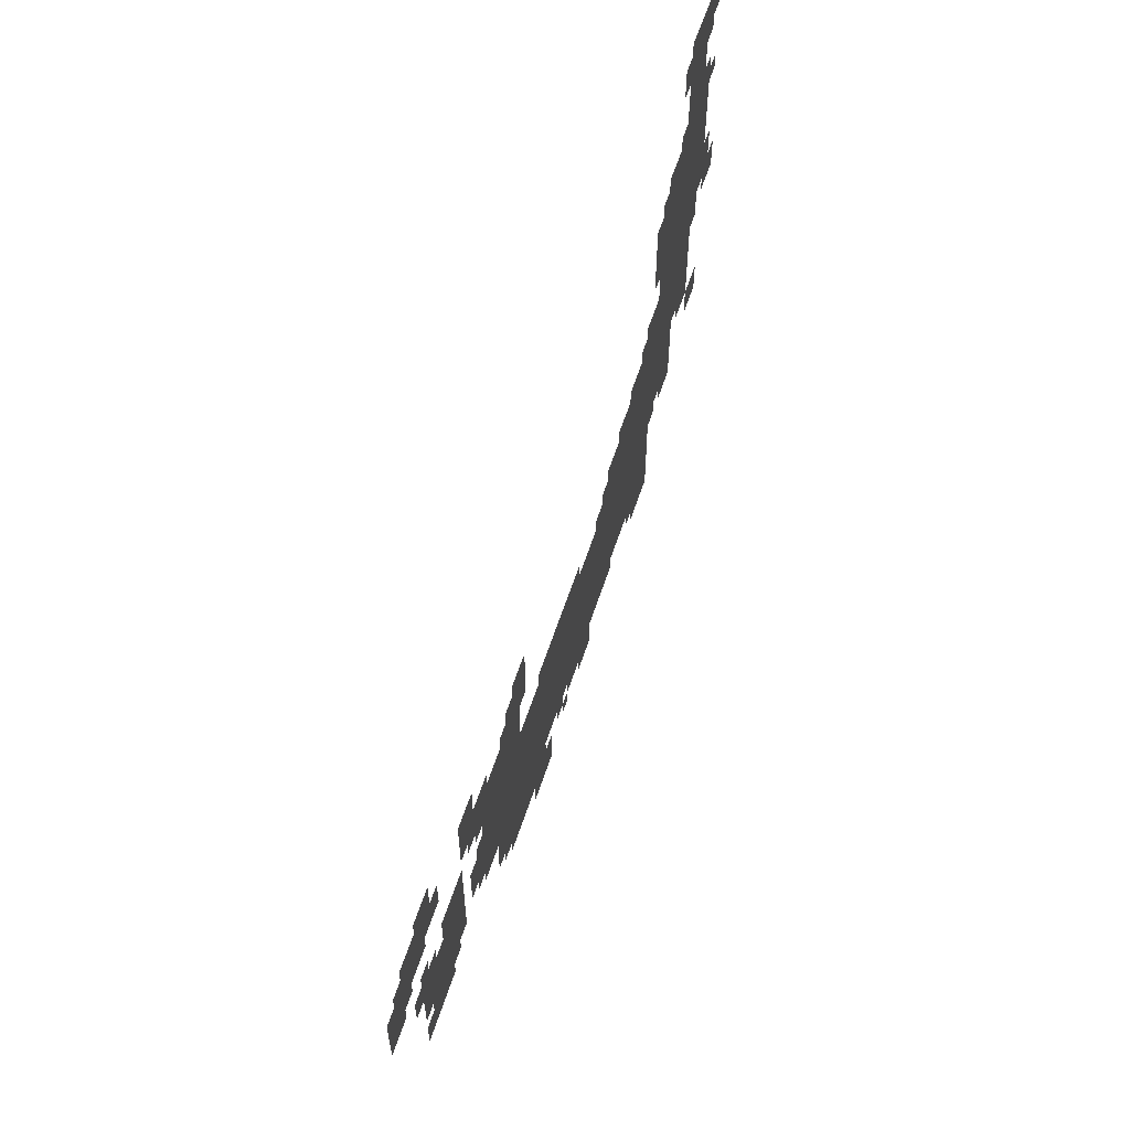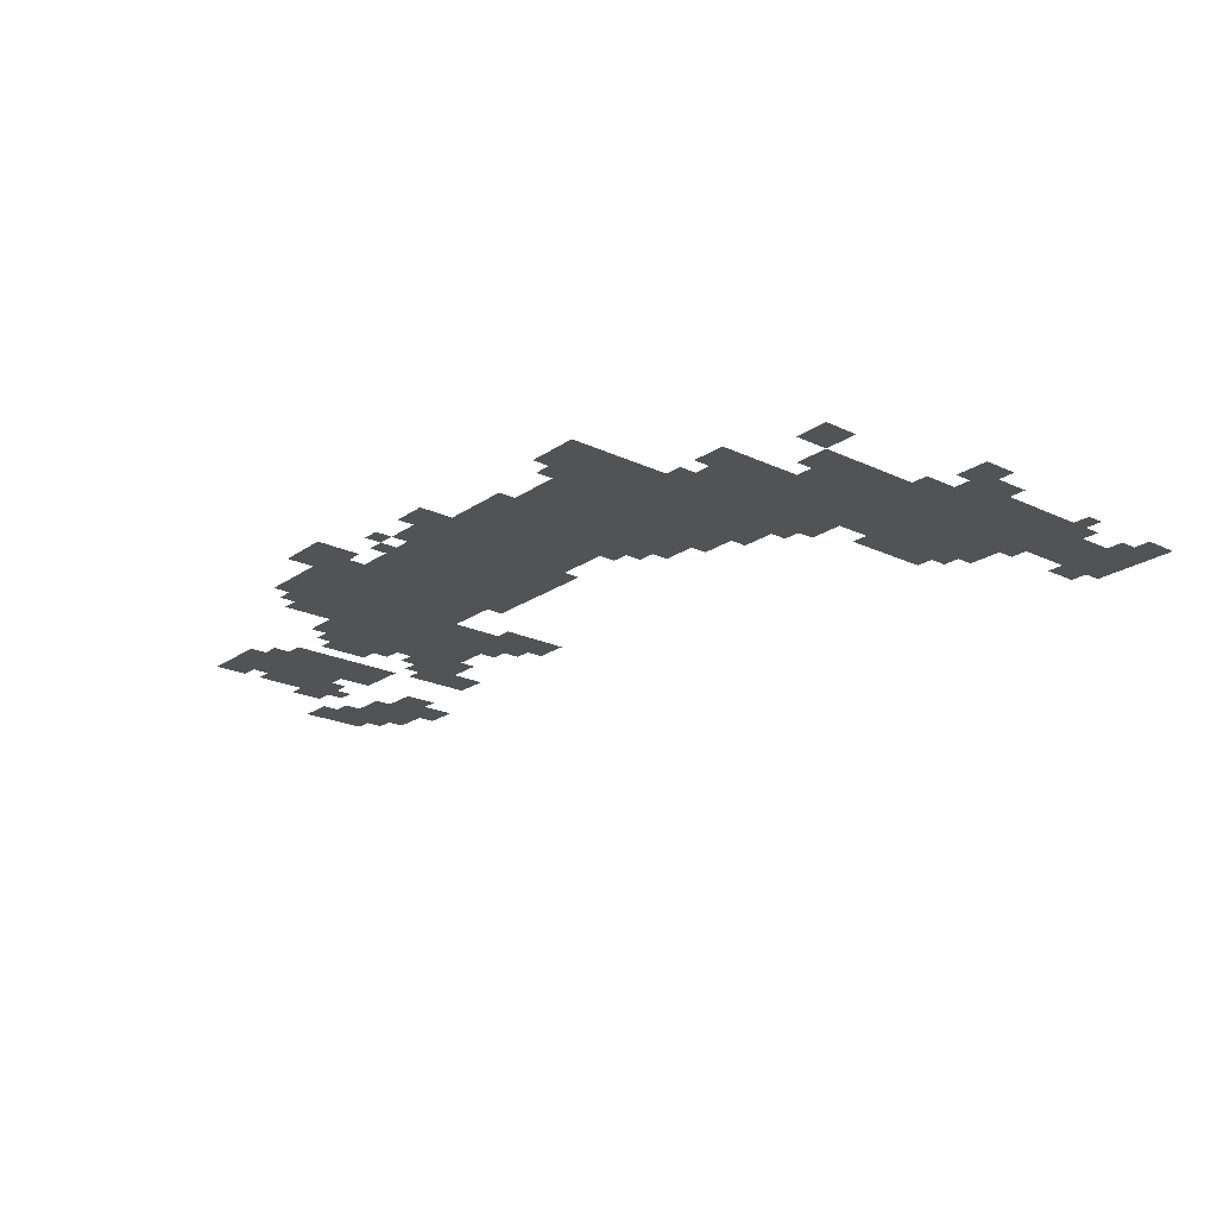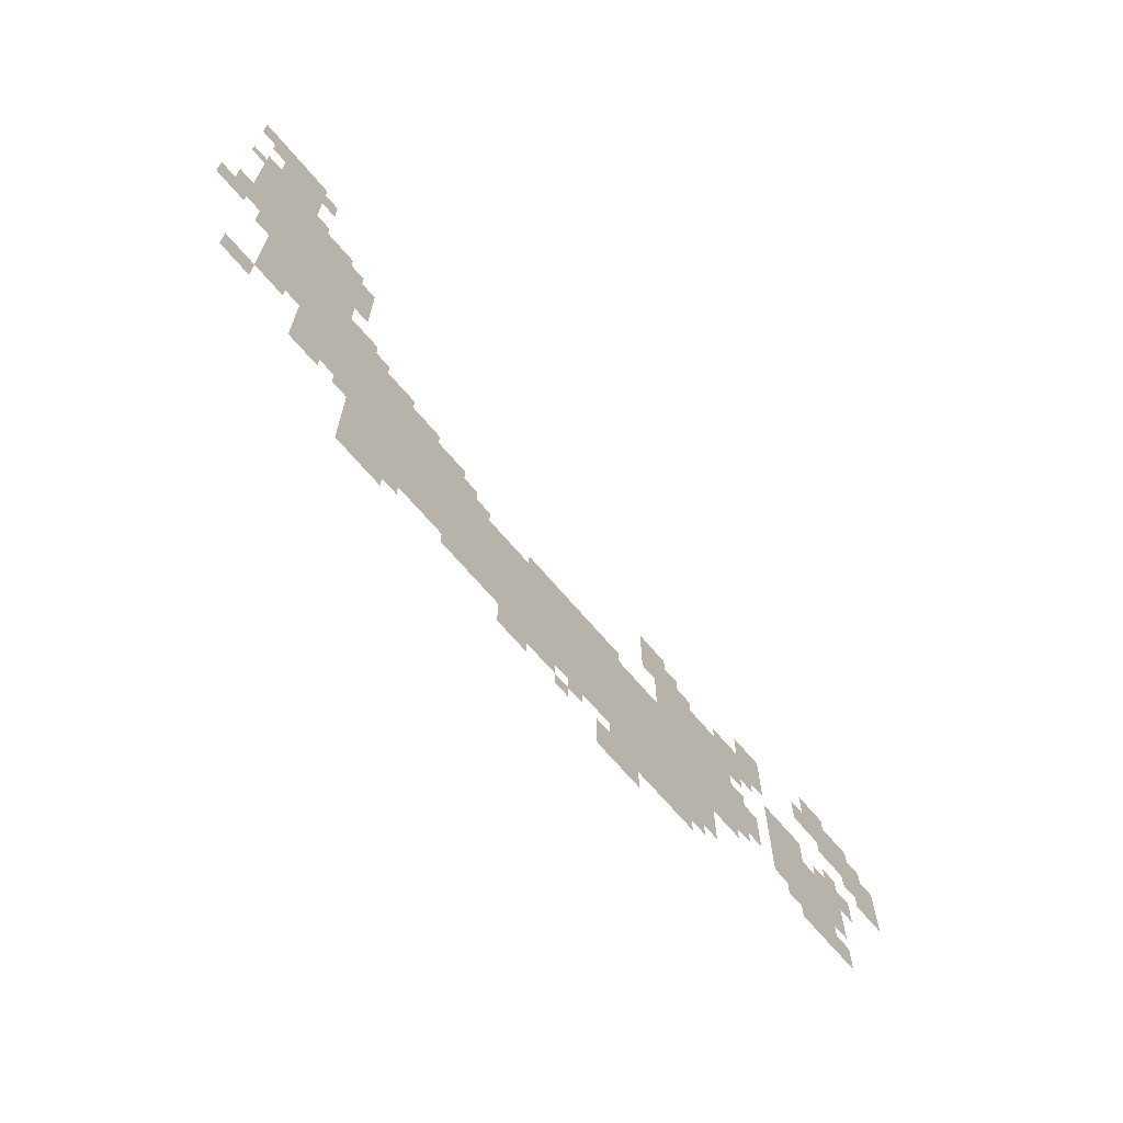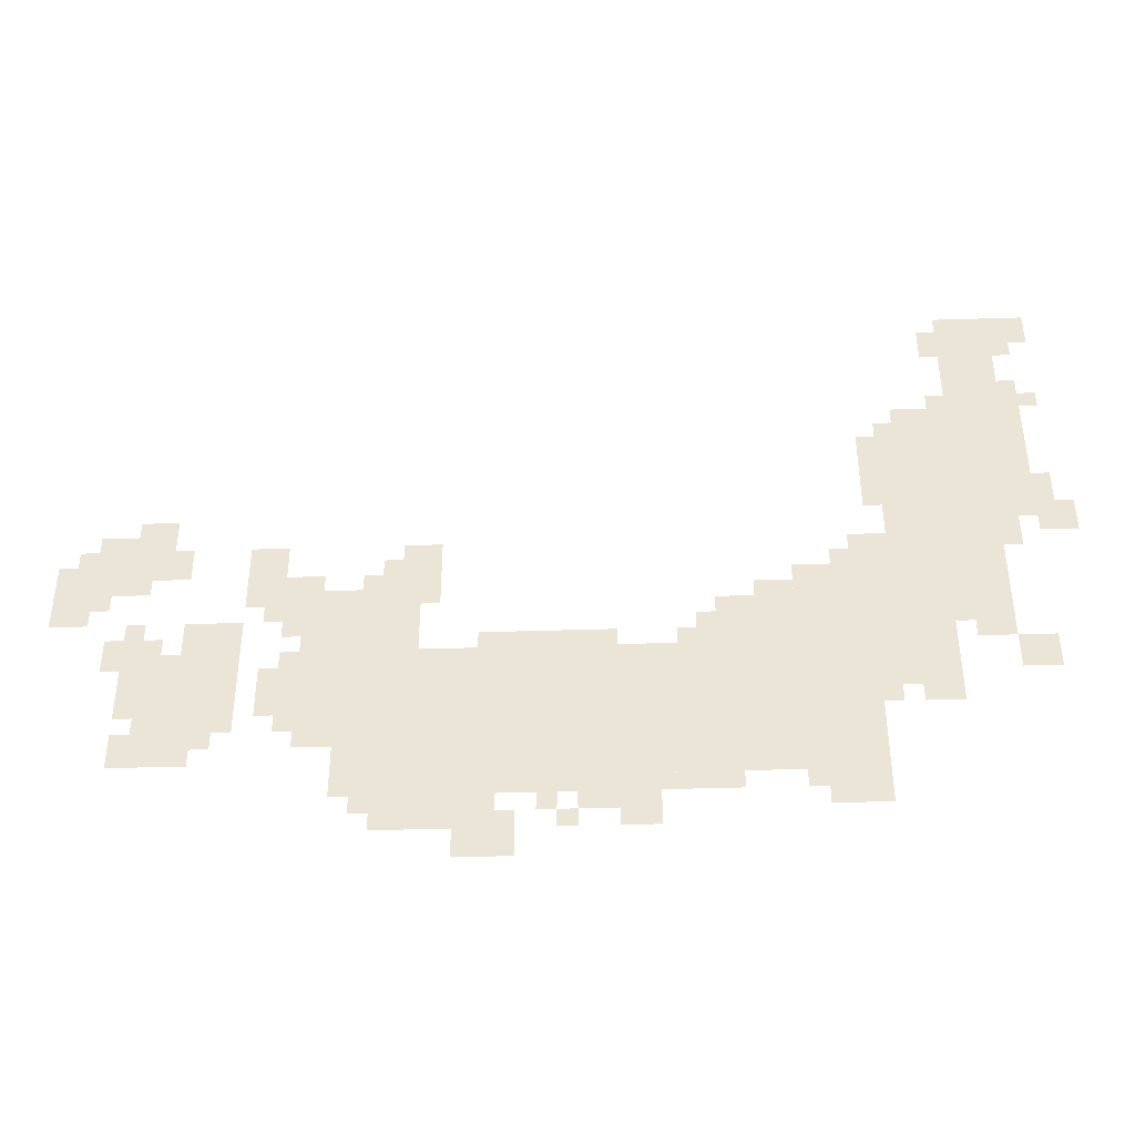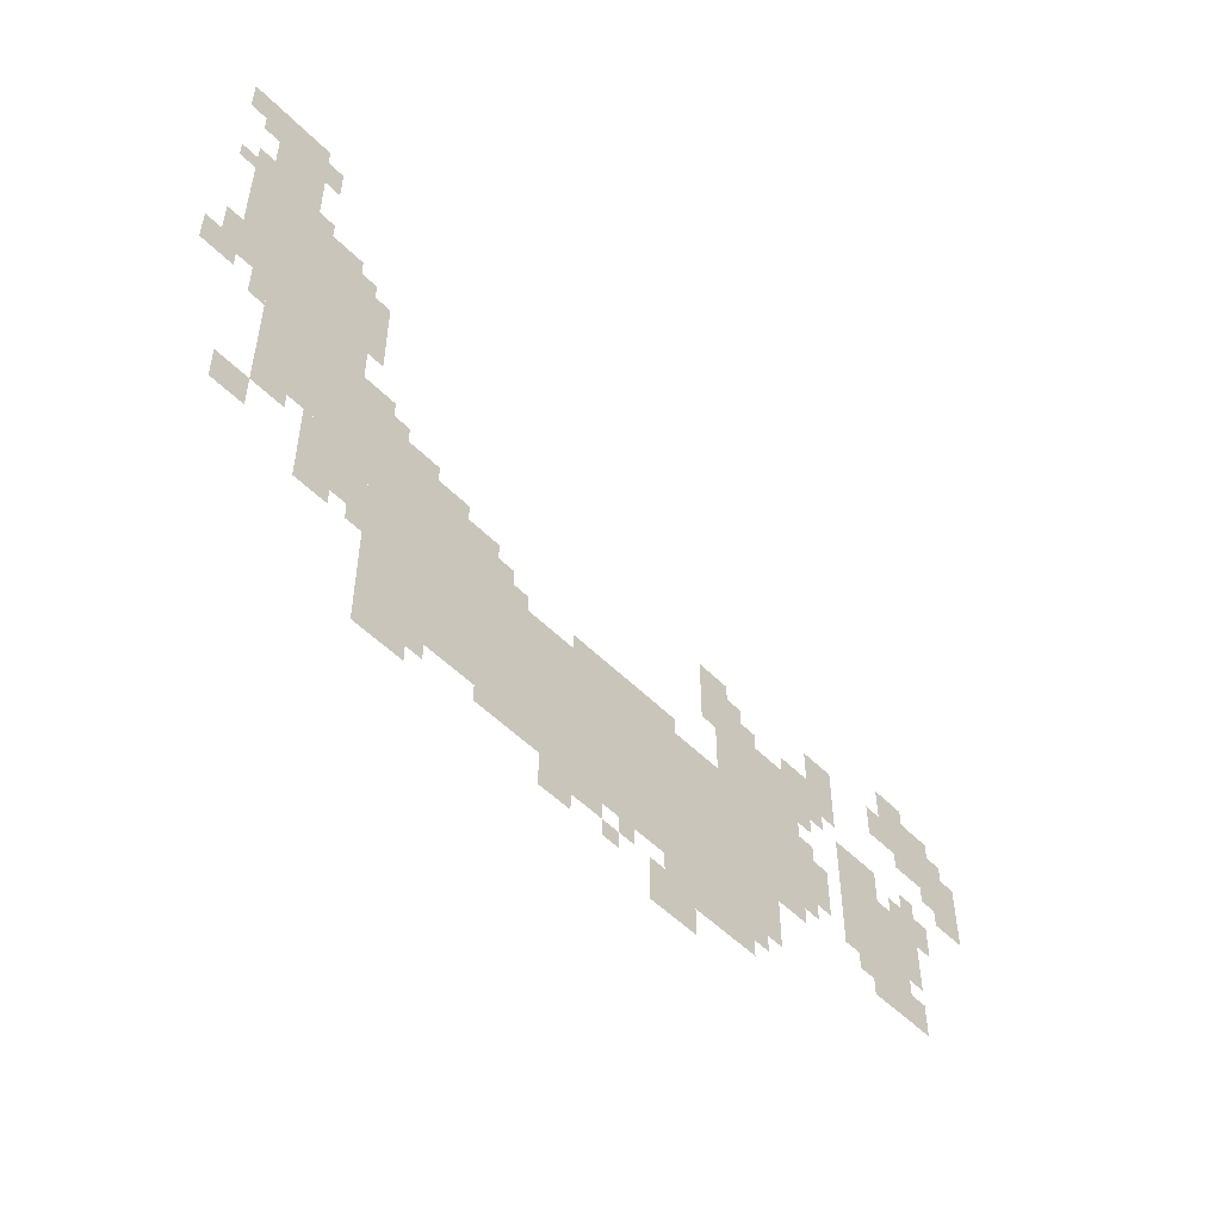
<metadata>
{"format":"obj","ext":"obj","renderer":"f3d","projection":"perspective","resolution":1024,"background":"white","views":[{"elev":59.8,"azim":-71.9,"up":"+Y"},{"elev":-21.8,"azim":50.2,"up":"+Z"},{"elev":-68.8,"azim":130.4,"up":"+Y"},{"elev":-41.2,"azim":2.2,"up":"+Y"},{"elev":-52.2,"azim":132.9,"up":"+Y"}]}
</metadata>
<code>
g haitian_h_bj-mesh
v -640 148 0
v -640 404 0
v -1024 404 0
v -1024 148 0
v -1024 148 0
v -1024 404 0
v -1376 404 0
v -1376 148 0
v -288 436 0
v -288 884 0
v -480 884 0
v -480 436 0
v -512 116 0
v -512 340 0
v -640 340 0
v -640 116 0
v -512 340 0
v -512 564 0
v -640 564 0
v -640 340 0
v -1536 244 0
v -1536 404 0
v -1696 404 0
v -1696 244 0
v -1248 404 0
v -1248 532 0
v -1440 532 0
v -1440 404 0
v -384 308 0
v -384 436 0
v -512 436 0
v -512 308 0
v -1376 244 0
v -1376 404 0
v -1472 404 0
v -1472 244 0
v -640 404 0
v -640 500 0
v -768 500 0
v -768 404 0
v -1664 564 0
v -1664 660 0
v -1792 660 0
v -1792 564 0
v -256 1012 0
v -256 1140 0
v -352 1140 0
v -352 1012 0
v -256 884 0
v -256 1012 0
v -352 1012 0
v -352 884 0
v -736 116 0
v -736 148 0
v -1056 148 0
v -1056 116 0
v -1056 116 0
v -1056 148 0
v -1376 148 0
v -1376 116 0
v -1088 0 0
v -1088 84 0
v -1184 84 0
v -1184 0 0
v -1600 180 0
v -1600 244 0
v -1728 244 0
v -1728 180 0
v -1184 52 0
v -1184 116 0
v -1312 116 0
v -1312 52 0
v -1472 500 0
v -1472 628 0
v -1536 628 0
v -1536 500 0
v -1792 468 0
v -1792 596 0
v -1856 596 0
v -1856 468 0
v -224 756 0
v -224 884 0
v -288 884 0
v -288 756 0
v -1216 532 0
v -1216 628 0
v -1280 628 0
v -1280 532 0
v -1536 404 0
v -1536 468 0
v -1632 468 0
v -1632 404 0
v -224 660 0
v -224 756 0
v -288 756 0
v -288 660 0
v -928 404 0
v -928 436 0
v -1056 436 0
v -1056 404 0
v -192 1076 0
v -192 1140 0
v -256 1140 0
v -256 1076 0
v -864 52 0
v -864 116 0
v -928 116 0
v -928 52 0
v -224 340 0
v -224 404 0
v -288 404 0
v -288 340 0
v -480 756 0
v -480 852 0
v -512 852 0
v -512 756 0
v -1696 276 0
v -1696 372 0
v -1728 372 0
v -1728 276 0
v -1056 404 0
v -1056 436 0
v -1152 436 0
v -1152 404 0
v -480 532 0
v -480 628 0
v -512 628 0
v -512 532 0
v -480 436 0
v -480 532 0
v -512 532 0
v -512 436 0
v -1696 372 0
v -1696 468 0
v -1728 468 0
v -1728 372 0
v -1632 564 0
v -1632 628 0
v -1664 628 0
v -1664 564 0
v -1280 532 0
v -1280 596 0
v -1312 596 0
v -1312 532 0
v -512 564 0
v -512 628 0
v -544 628 0
v -544 564 0
v -160 628 0
v -160 692 0
v -192 692 0
v -192 628 0
v -352 1044 0
v -352 1108 0
v -384 1108 0
v -384 1044 0
v -256 596 0
v -256 660 0
v -288 660 0
v -288 596 0
v -1664 660 0
v -1664 692 0
v -1728 692 0
v -1728 660 0
v -640 500 0
v -640 532 0
v -704 532 0
v -704 500 0
v -1376 212 0
v -1376 244 0
v -1440 244 0
v -1440 212 0
v -928 84 0
v -928 116 0
v -992 116 0
v -992 84 0
v -1120 84 0
v -1120 116 0
v -1184 116 0
v -1184 84 0
v -384 276 0
v -384 308 0
v -448 308 0
v -448 276 0
v -768 404 0
v -768 468 0
v -800 468 0
v -800 404 0
v -288 404 0
v -288 436 0
v -352 436 0
v -352 404 0
v -1728 372 0
v -1728 436 0
v -1760 436 0
v -1760 372 0
v -1440 500 0
v -1440 564 0
v -1472 564 0
v -1472 500 0
v -224 916 0
v -224 980 0
v -256 980 0
v -256 916 0
v -352 884 0
v -352 916 0
v -416 916 0
v -416 884 0
v -480 692 0
v -480 756 0
v -512 756 0
v -512 692 0
v -192 692 0
v -192 756 0
v -224 756 0
v -224 692 0
v -192 628 0
v -192 692 0
v -224 692 0
v -224 628 0
v -1472 308 0
v -1472 372 0
v -1504 372 0
v -1504 308 0
v -512 84 0
v -512 116 0
v -576 116 0
v -576 84 0
v -1440 436 0
v -1440 500 0
v -1472 500 0
v -1472 436 0
v -1696 532 0
v -1696 564 0
v -1760 564 0
v -1760 532 0
v -1760 500 0
v -1760 532 0
v -1792 532 0
v -1792 500 0
v -1408 532 0
v -1408 564 0
v -1440 564 0
v -1440 532 0
v -1472 468 0
v -1472 500 0
v -1504 500 0
v -1504 468 0
v -1216 500 0
v -1216 532 0
v -1248 532 0
v -1248 500 0
v -800 404 0
v -800 436 0
v -832 436 0
v -832 404 0
v -1664 404 0
v -1664 436 0
v -1696 436 0
v -1696 404 0
v -1024 84 0
v -1024 116 0
v -1056 116 0
v -1056 84 0
v -1568 212 0
v -1568 244 0
v -1600 244 0
v -1600 212 0
v -1312 84 0
v -1312 116 0
v -1344 116 0
v -1344 84 0
v -480 276 0
v -480 308 0
v -512 308 0
v -512 276 0
v -992 52 0
v -992 84 0
v -1024 84 0
v -1024 52 0
v -1472 276 0
v -1472 308 0
v -1504 308 0
v -1504 276 0
v -576 84 0
v -576 116 0
v -608 116 0
v -608 84 0
v -1760 532 0
v -1760 564 0
v -1792 564 0
v -1792 532 0
v -224 884 0
v -224 916 0
v -256 916 0
v -256 884 0
v -416 884 0
v -416 916 0
v -448 916 0
v -448 884 0
v -224 1044 0
v -224 1076 0
v -256 1076 0
v -256 1044 0
v -544 564 0
v -544 596 0
v -576 596 0
v -576 564 0
v -1312 532 0
v -1312 564 0
v -1344 564 0
v -1344 532 0
v -1792 596 0
v -1792 628 0
v -1824 628 0
v -1824 596 0
v -192 916 0
v -192 948 0
v -224 948 0
v -224 916 0
v -352 916 0
v -352 948 0
v -384 948 0
v -384 916 0
g haitian_h_bj-mesh_0
f 3 2 1
f 1 4 3
f 7 6 5
f 5 8 7
f 11 10 9
f 9 12 11
f 15 14 13
f 13 16 15
f 19 18 17
f 17 20 19
f 23 22 21
f 21 24 23
f 27 26 25
f 25 28 27
f 31 30 29
f 29 32 31
f 35 34 33
f 33 36 35
f 39 38 37
f 37 40 39
f 43 42 41
f 41 44 43
f 47 46 45
f 45 48 47
f 51 50 49
f 49 52 51
f 55 54 53
f 53 56 55
f 59 58 57
f 57 60 59
f 63 62 61
f 61 64 63
f 67 66 65
f 65 68 67
f 71 70 69
f 69 72 71
f 75 74 73
f 73 76 75
f 79 78 77
f 77 80 79
f 83 82 81
f 81 84 83
f 87 86 85
f 85 88 87
f 91 90 89
f 89 92 91
f 95 94 93
f 93 96 95
f 99 98 97
f 97 100 99
f 103 102 101
f 101 104 103
f 107 106 105
f 105 108 107
f 111 110 109
f 109 112 111
f 115 114 113
f 113 116 115
f 119 118 117
f 117 120 119
f 123 122 121
f 121 124 123
f 127 126 125
f 125 128 127
f 131 130 129
f 129 132 131
f 135 134 133
f 133 136 135
f 139 138 137
f 137 140 139
f 143 142 141
f 141 144 143
f 147 146 145
f 145 148 147
f 151 150 149
f 149 152 151
f 155 154 153
f 153 156 155
f 159 158 157
f 157 160 159
f 163 162 161
f 161 164 163
f 167 166 165
f 165 168 167
f 171 170 169
f 169 172 171
f 175 174 173
f 173 176 175
f 179 178 177
f 177 180 179
f 183 182 181
f 181 184 183
f 187 186 185
f 185 188 187
f 191 190 189
f 189 192 191
f 195 194 193
f 193 196 195
f 199 198 197
f 197 200 199
f 203 202 201
f 201 204 203
f 207 206 205
f 205 208 207
f 211 210 209
f 209 212 211
f 215 214 213
f 213 216 215
f 219 218 217
f 217 220 219
f 223 222 221
f 221 224 223
f 227 226 225
f 225 228 227
f 231 230 229
f 229 232 231
f 235 234 233
f 233 236 235
f 239 238 237
f 237 240 239
f 243 242 241
f 241 244 243
f 247 246 245
f 245 248 247
f 251 250 249
f 249 252 251
f 255 254 253
f 253 256 255
f 259 258 257
f 257 260 259
f 263 262 261
f 261 264 263
f 267 266 265
f 265 268 267
f 271 270 269
f 269 272 271
f 275 274 273
f 273 276 275
f 279 278 277
f 277 280 279
f 283 282 281
f 281 284 283
f 287 286 285
f 285 288 287
f 291 290 289
f 289 292 291
f 295 294 293
f 293 296 295
f 299 298 297
f 297 300 299
f 303 302 301
f 301 304 303
f 307 306 305
f 305 308 307
f 311 310 309
f 309 312 311
f 315 314 313
f 313 316 315
f 319 318 317
f 317 320 319
f 323 322 321
f 321 324 323

</code>
